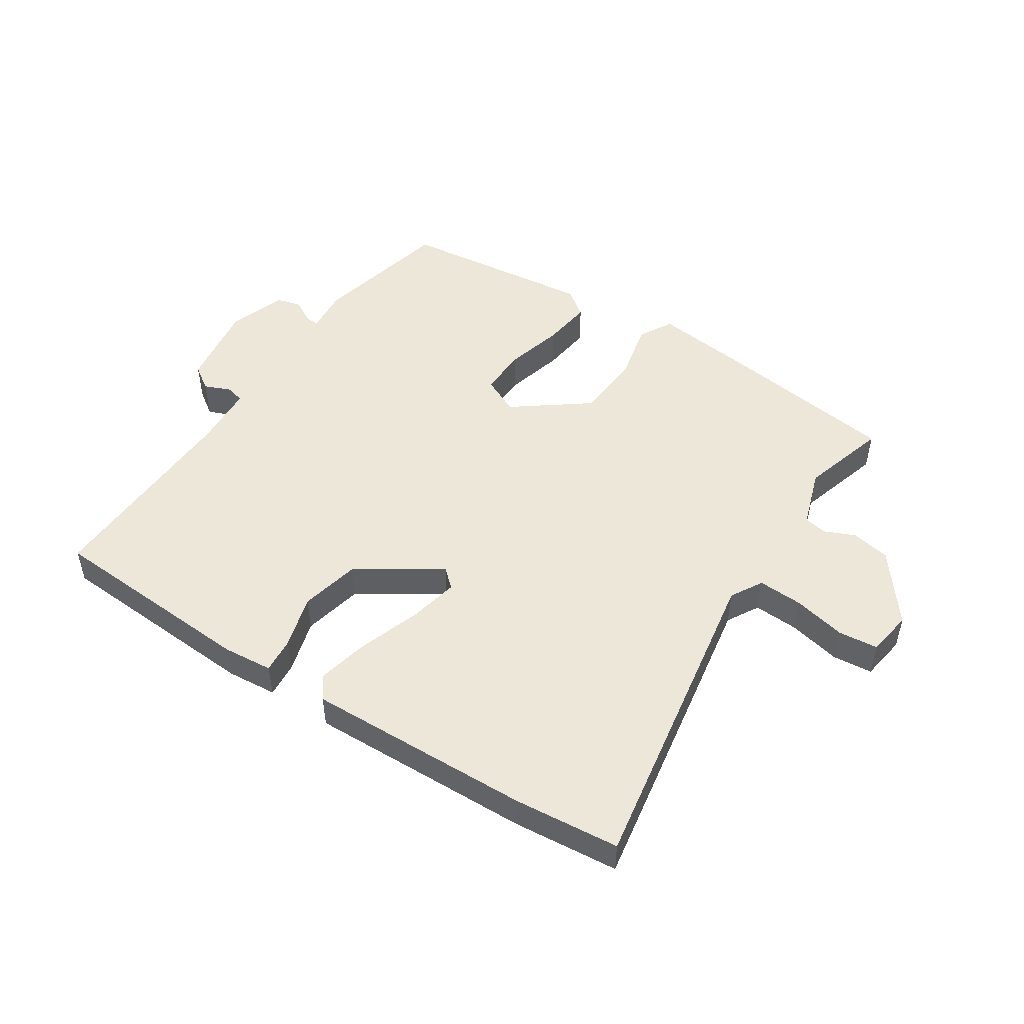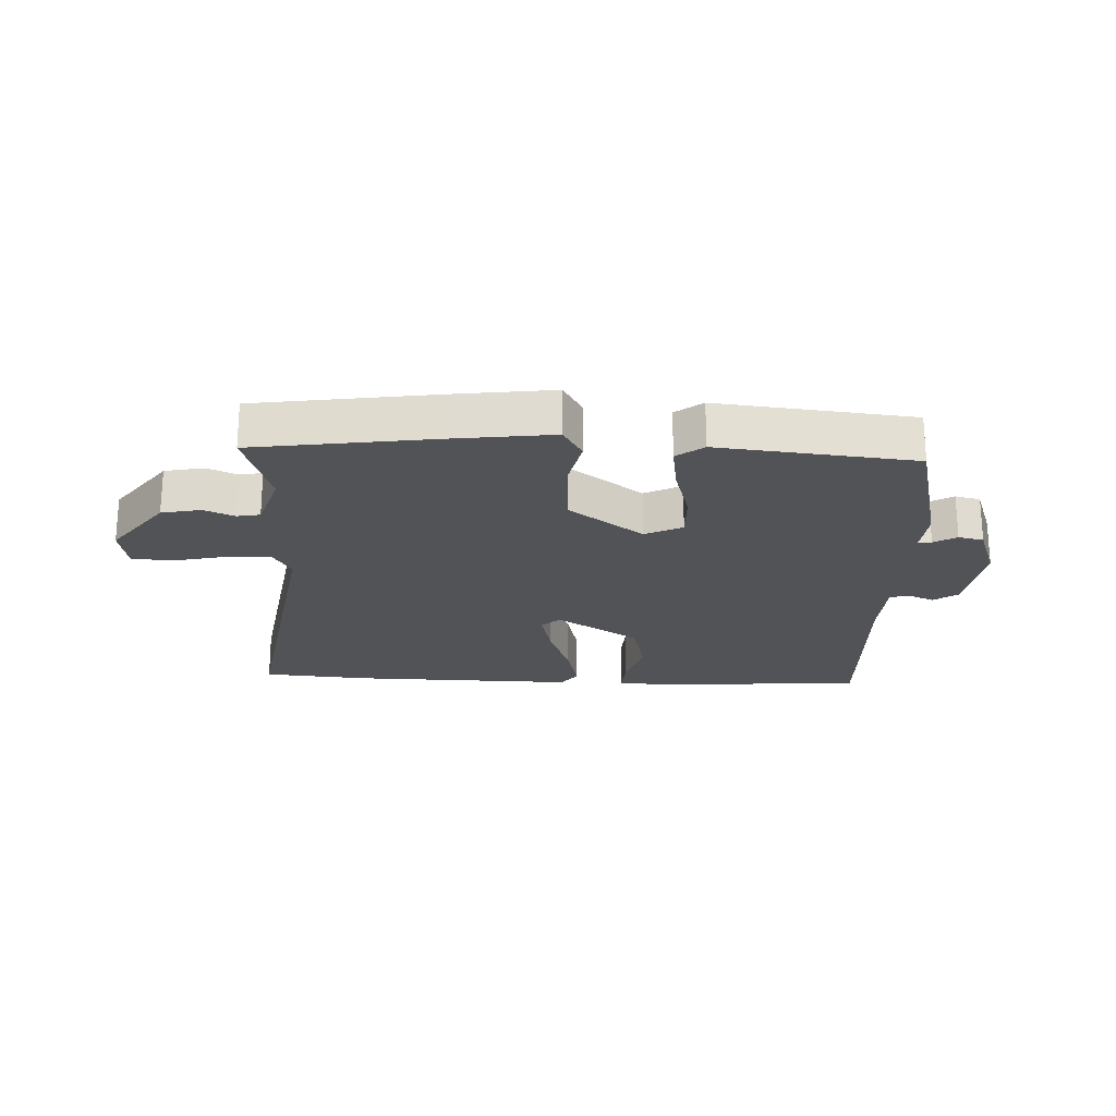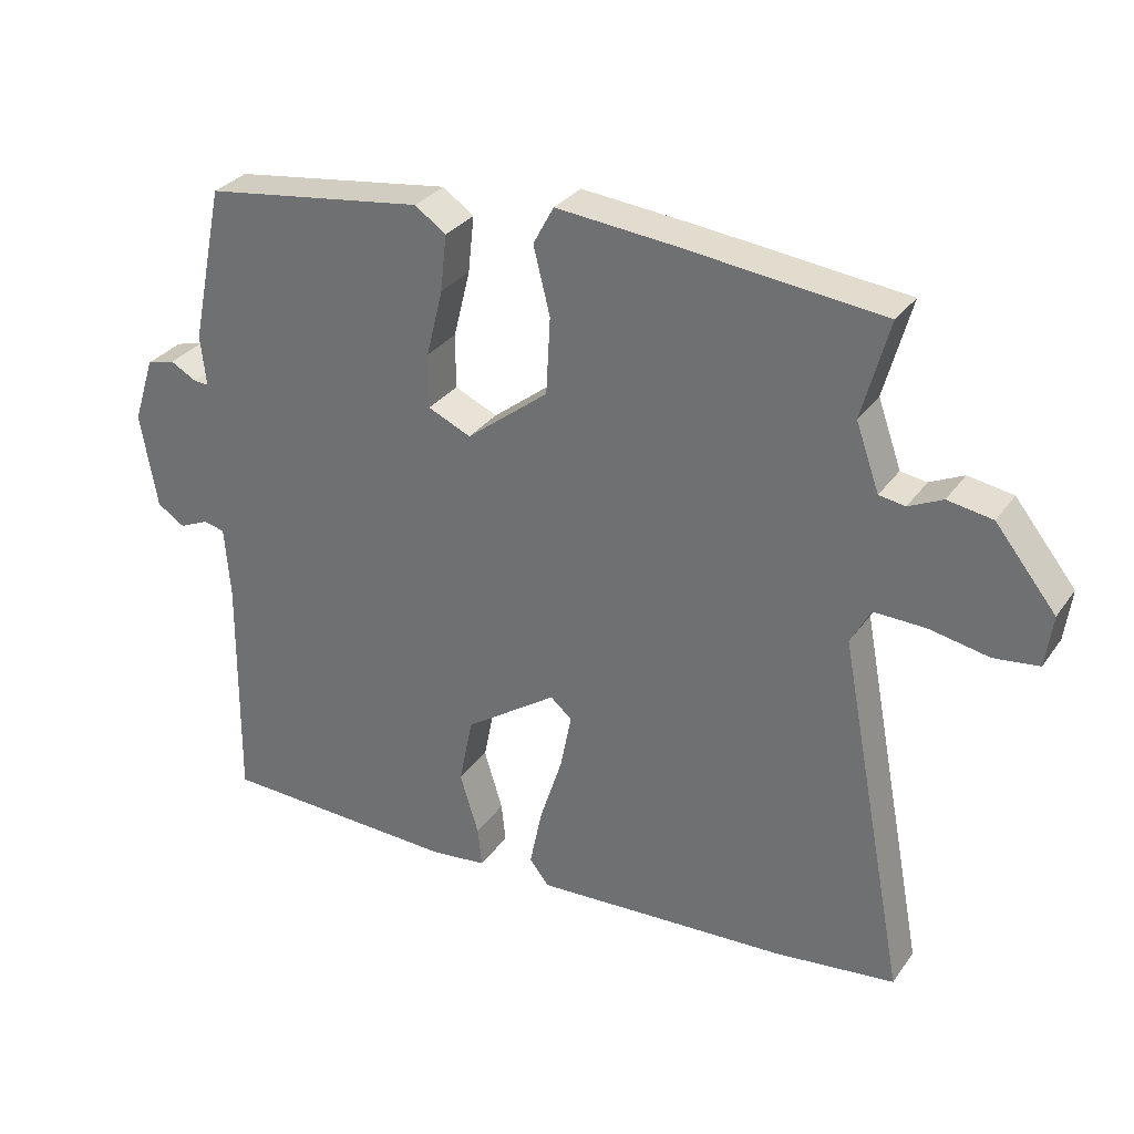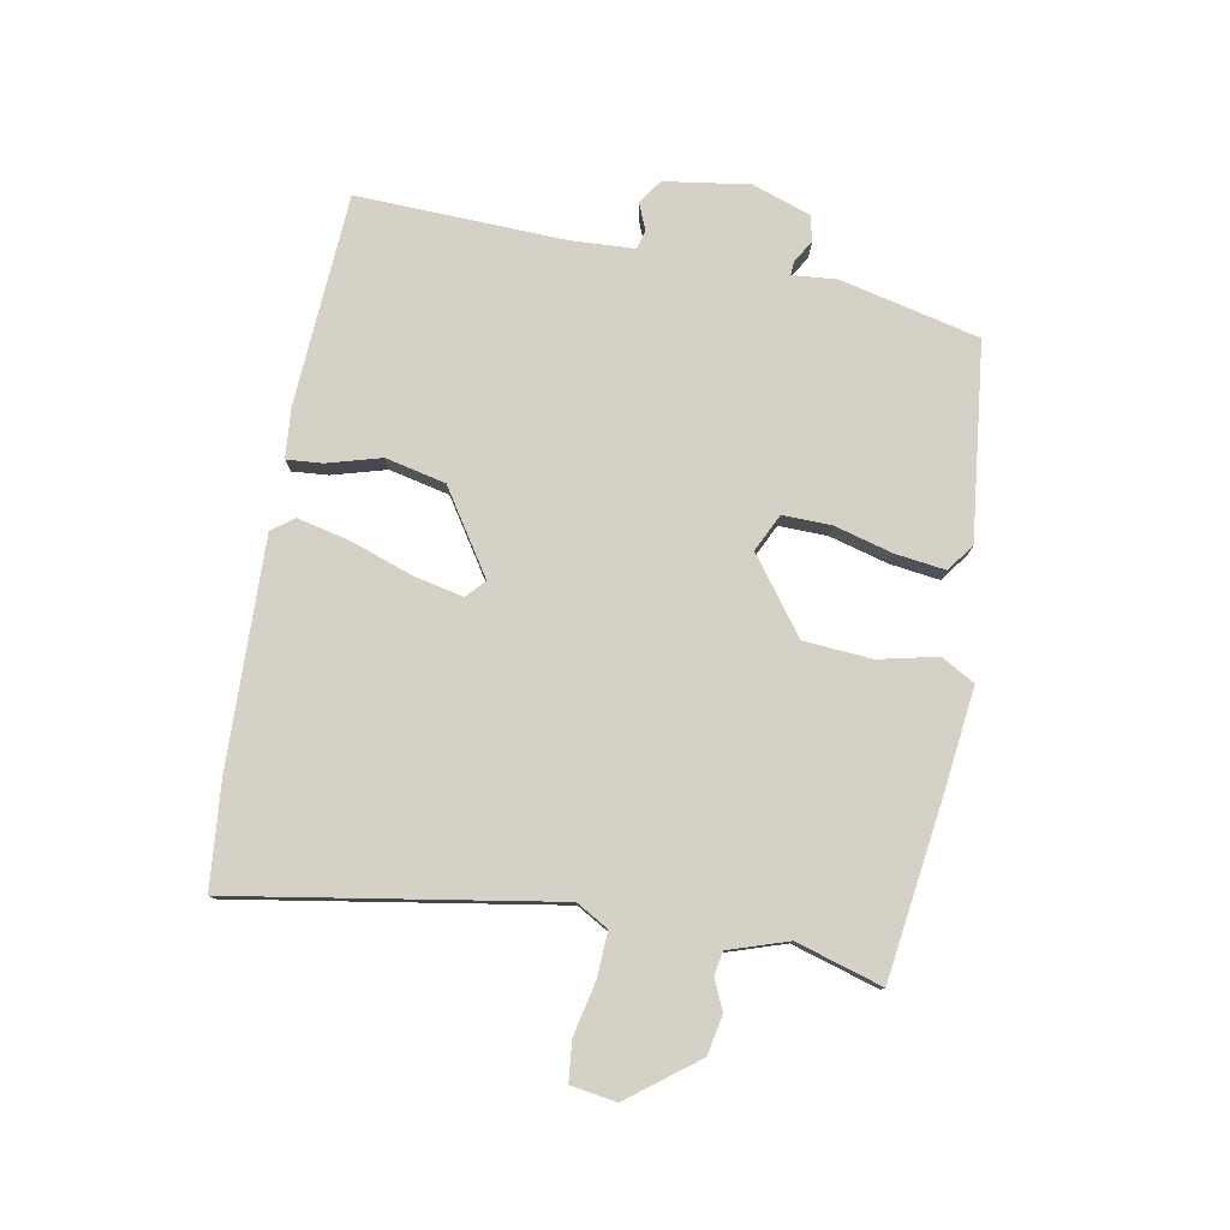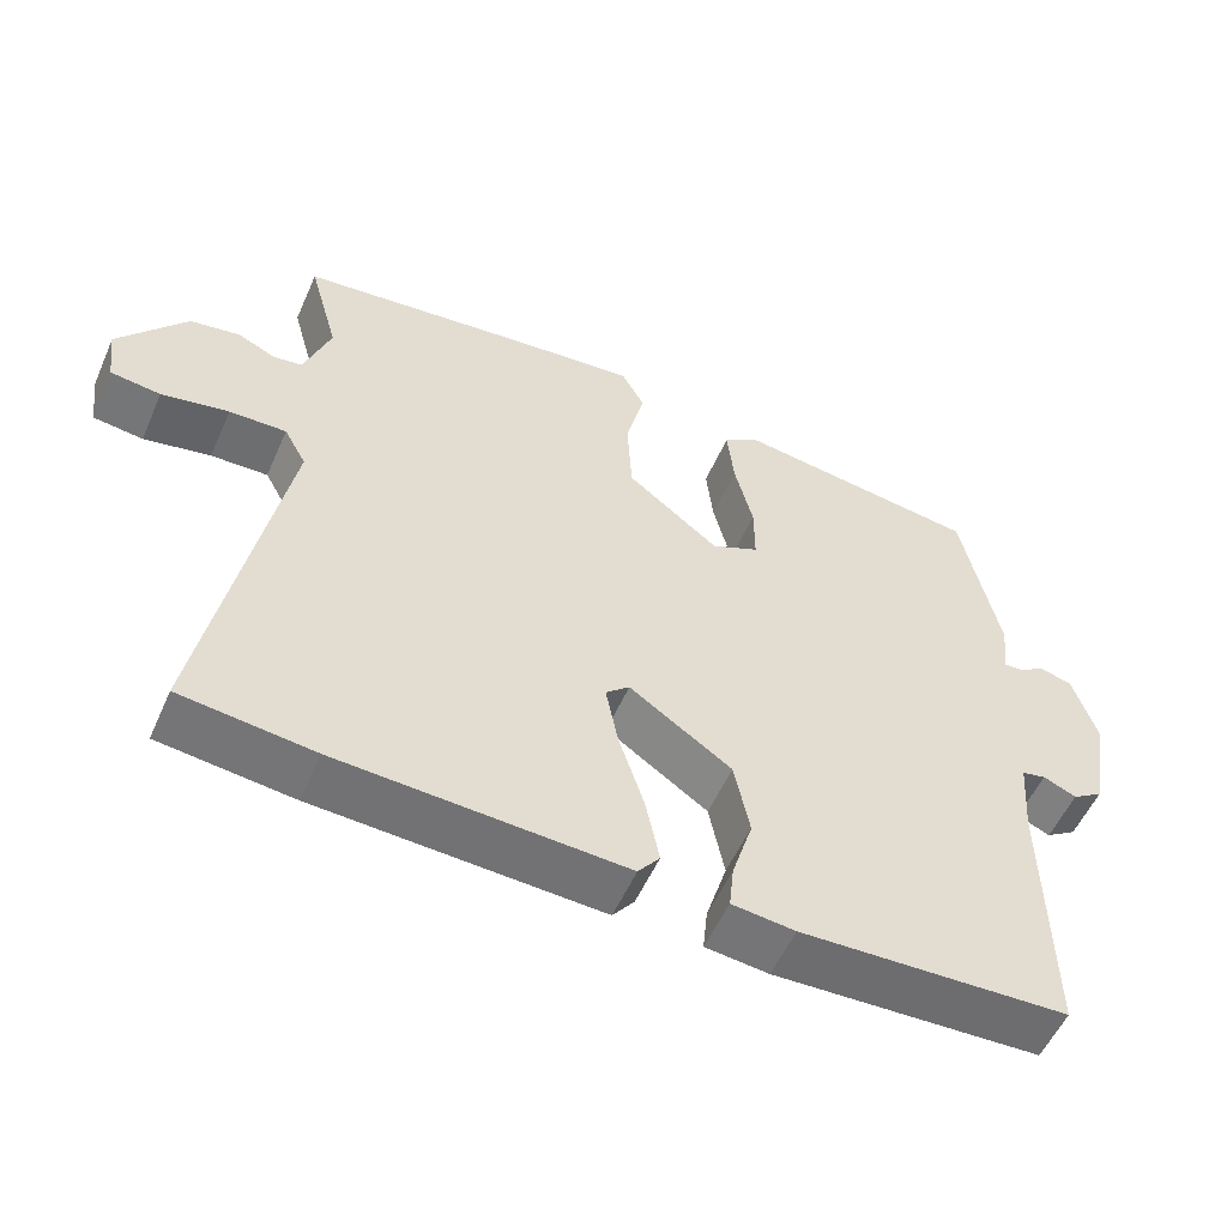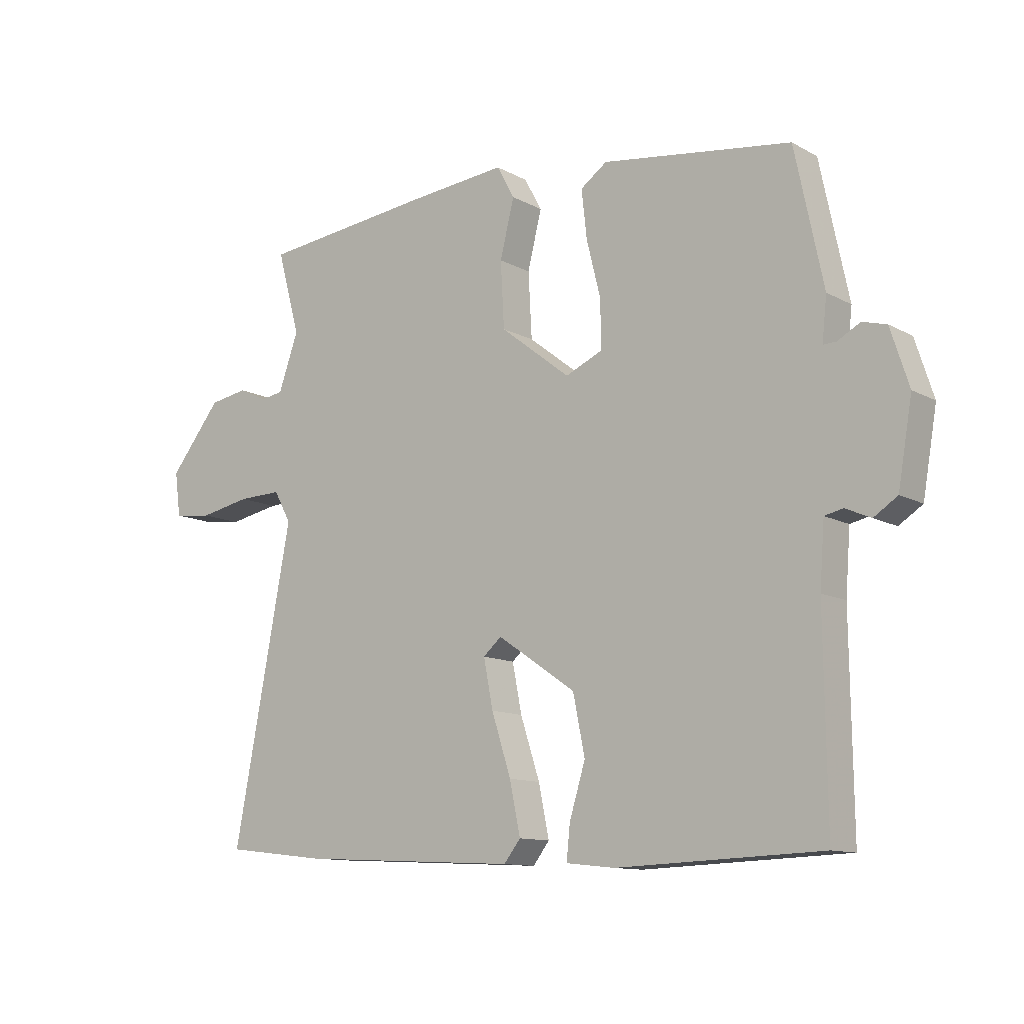
<metadata>
{"format":"obj","ext":"obj","renderer":"f3d","projection":"perspective","resolution":1024,"background":"white","views":[{"elev":49.8,"azim":-145.7,"up":"+Y"},{"elev":-22.3,"azim":-0.7,"up":"+Y"},{"elev":30.8,"azim":-151.0,"up":"+Z"},{"elev":78.8,"azim":-78.3,"up":"+Y"},{"elev":-54.8,"azim":-23.7,"up":"+Z"},{"elev":-11.6,"azim":37.8,"up":"+Z"}]}
</metadata>
<code>
v 0.489 0.07 0.457
v 0.537 0.07 0.228
v 0.529 0.07 0.155
v 0.551 0.07 0.156
v 0.589 0.07 0.177
v 0.63 0.07 0.166
v 0.661 0.07 0.07
v 0.637 0.07 -0.069
v 0.597 0.07 -0.095
v 0.554 0.07 -0.076
v 0.523 0.07 -0.083
v 0.515 0.07 -0.188
v 0.519 0.07 -0.529
v 0.172 0.07 -0.542
v 0.09 0.07 -0.533
v 0.096 0.07 -0.475
v 0.123 0.07 -0.387
v 0.103 0.07 -0.288
v -0.03 0.07 -0.197
v -0.061 0.07 -0.224
v -0.045 0.07 -0.306
v -0.012 0.07 -0.408
v 0.006 0.07 -0.495
v -0.022 0.07 -0.531
v -0.393 0.07 -0.512
v -0.566 0.07 -0.492
v -0.467 0.07 0.031
v -0.496 0.07 0.084
v -0.57 0.07 0.082
v -0.657 0.07 0.065
v -0.722 0.07 0.073
v -0.732 0.07 0.148
v -0.644 0.07 0.258
v -0.579 0.07 0.269
v -0.53 0.07 0.246
v -0.492 0.07 0.252
v -0.458 0.07 0.348
v -0.497 0.07 0.49
v -0.203 0.07 0.523
v -0.036 0.07 0.539
v -0.006 0.07 0.484
v -0.03 0.07 0.387
v -0.024 0.07 0.276
v 0.095 0.07 0.183
v 0.157 0.07 0.211
v 0.157 0.07 0.29
v 0.133 0.07 0.387
v 0.124 0.07 0.469
v 0.169 0.07 0.501
v 0.489 0 0.457
v 0.537 0 0.228
v 0.529 0 0.155
v 0.551 0 0.156
v 0.589 0 0.177
v 0.63 0 0.166
v 0.661 0 0.07
v 0.637 0 -0.069
v 0.597 0 -0.095
v 0.554 0 -0.076
v 0.523 0 -0.083
v 0.515 0 -0.188
v 0.519 0 -0.529
v 0.172 0 -0.542
v 0.09 0 -0.533
v 0.096 0 -0.475
v 0.123 0 -0.387
v 0.103 0 -0.288
v -0.03 0 -0.197
v -0.061 0 -0.224
v -0.045 0 -0.306
v -0.012 0 -0.408
v 0.006 0 -0.495
v -0.022 0 -0.531
v -0.393 0 -0.512
v -0.566 0 -0.492
v -0.467 0 0.031
v -0.496 0 0.084
v -0.57 0 0.082
v -0.657 0 0.065
v -0.722 0 0.073
v -0.732 0 0.148
v -0.644 0 0.258
v -0.579 0 0.269
v -0.53 0 0.246
v -0.492 0 0.252
v -0.458 0 0.348
v -0.497 0 0.49
v -0.203 0 0.523
v -0.036 0 0.539
v -0.006 0 0.484
v -0.03 0 0.387
v -0.024 0 0.276
v 0.095 0 0.183
v 0.157 0 0.211
v 0.157 0 0.29
v 0.133 0 0.387
v 0.124 0 0.469
v 0.169 0 0.501
f 1 2 3
f 49 1 3
f 48 49 3
f 47 48 3
f 46 47 3
f 45 46 3
f 44 45 3
f 40 41 42
f 39 40 42
f 38 39 42
f 37 38 42
f 36 37 42 43
f 35 36 43 44
f 33 34 35
f 32 33 35
f 31 32 35
f 30 31 35
f 29 30 35
f 28 29 35 44
f 25 26 27
f 24 25 27
f 23 24 27
f 22 23 27
f 21 22 27
f 20 21 27 28
f 19 20 28 44
f 15 16 17
f 14 15 17
f 13 14 17
f 12 13 17
f 11 12 17 18
f 8 9 10
f 7 8 10
f 6 7 10
f 5 6 10
f 4 5 10
f 3 4 10 11
f 18 19 44
f 11 18 44
f 3 11 44
f 52 51 50
f 52 50 98
f 52 98 97
f 52 97 96
f 52 96 95
f 52 95 94
f 52 94 93
f 91 90 89
f 91 89 88
f 91 88 87
f 91 87 86
f 92 91 86 85
f 93 92 85 84
f 84 83 82
f 84 82 81
f 84 81 80
f 84 80 79
f 84 79 78
f 93 84 78 77
f 76 75 74
f 76 74 73
f 76 73 72
f 76 72 71
f 76 71 70
f 77 76 70 69
f 93 77 69 68
f 66 65 64
f 66 64 63
f 66 63 62
f 66 62 61
f 67 66 61 60
f 59 58 57
f 59 57 56
f 59 56 55
f 59 55 54
f 59 54 53
f 60 59 53 52
f 93 68 67
f 93 67 60
f 93 60 52
f 1 50 51 2
f 2 51 52 3
f 3 52 53 4
f 4 53 54 5
f 5 54 55 6
f 6 55 56 7
f 7 56 57 8
f 8 57 58 9
f 9 58 59 10
f 10 59 60 11
f 11 60 61 12
f 12 61 62 13
f 13 62 63 14
f 14 63 64 15
f 15 64 65 16
f 16 65 66 17
f 17 66 67 18
f 18 67 68 19
f 19 68 69 20
f 20 69 70 21
f 21 70 71 22
f 22 71 72 23
f 23 72 73 24
f 24 73 74 25
f 25 74 75 26
f 26 75 76 27
f 27 76 77 28
f 28 77 78 29
f 29 78 79 30
f 30 79 80 31
f 31 80 81 32
f 32 81 82 33
f 33 82 83 34
f 34 83 84 35
f 35 84 85 36
f 36 85 86 37
f 37 86 87 38
f 38 87 88 39
f 39 88 89 40
f 40 89 90 41
f 41 90 91 42
f 42 91 92 43
f 43 92 93 44
f 44 93 94 45
f 45 94 95 46
f 46 95 96 47
f 47 96 97 48
f 48 97 98 49
f 49 98 50 1

</code>
